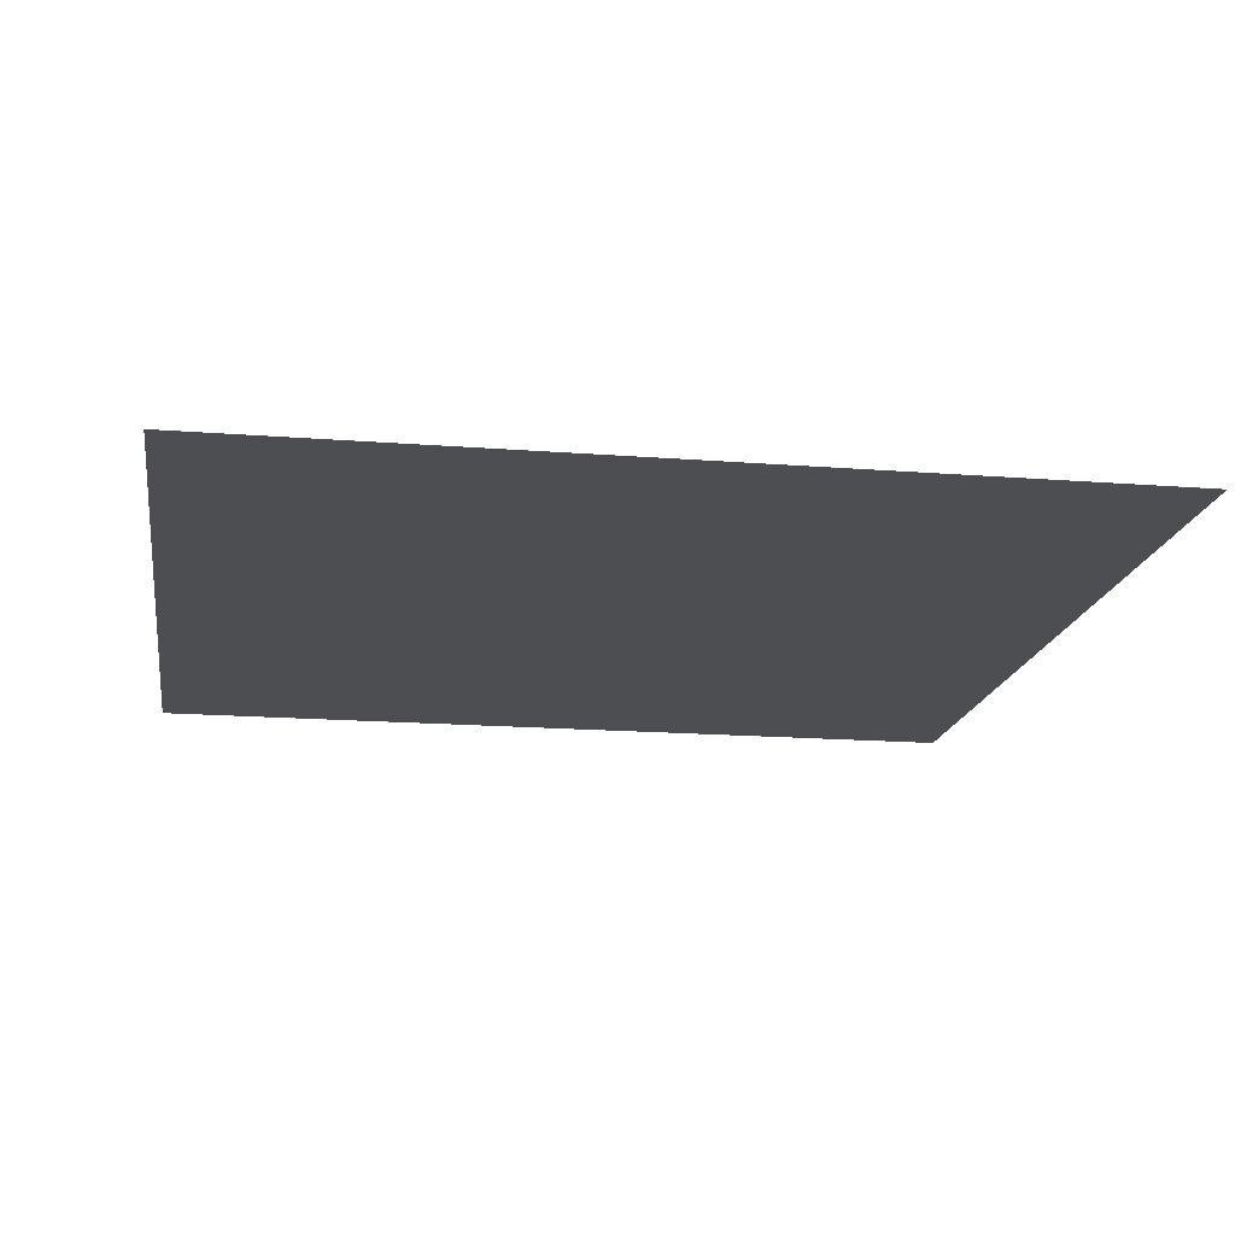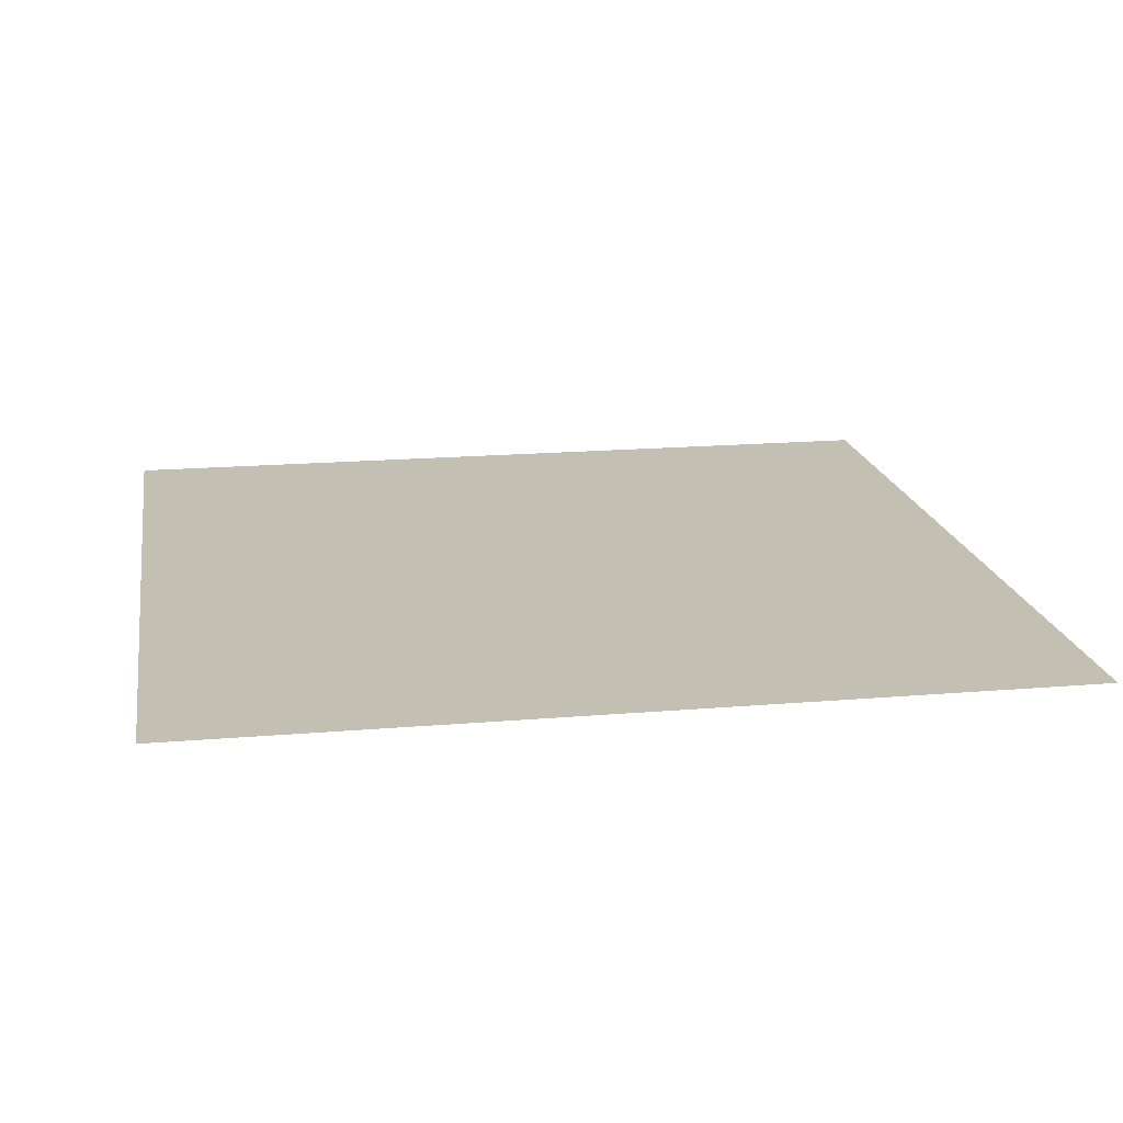
<metadata>
{"format":"obj","ext":"obj","renderer":"f3d","projection":"perspective","resolution":1024,"background":"white","views":[{"elev":-16.8,"azim":171.0,"up":"+Z"},{"elev":17.8,"azim":80.5,"up":"+Z"}]}
</metadata>
<code>
v 0 -16 0
v -16 -16 0
v -16 0 0
v 0 0 0
v -16 -16 0
v -32 -16 0
v -32 0 0
v -16 0 0
v -32 -16 0
v -48 -16 0
v -48 0 0
v -32 0 0
v -48 -16 0
v -64 -16 0
v -64 0 0
v -48 0 0
v -64 -16 0
v -80 -16 0
v -80 0 0
v -64 0 0
v -80 -16 0
v -96 -16 0
v -96 0 0
v -80 0 0
v -96 -16 0
v -112 -16 0
v -112 0 0
v -96 0 0
v -112 -16 0
v -128 -16 0
v -128 0 0
v -112 0 0
v -128 -16 0
v -144 -16 0
v -144 0 0
v -128 0 0
v -144 -16 0
v -160 -16 0
v -160 0 0
v -144 0 0
v -160 -16 0
v -176 -16 0
v -176 0 0
v -160 0 0
v -176 -16 0
v -192 -16 0
v -192 0 0
v -176 0 0
v -192 -16 0
v -208 -16 0
v -208 0 0
v -192 0 0
v -208 -16 0
v -224 -16 0
v -224 0 0
v -208 0 0
v -224 -16 0
v -240 -16 0
v -240 0 0
v -224 0 0
v -240 -16 0
v -256 -16 0
v -256 0 0
v -240 0 0
v 0 -32 0
v -16 -32 0
v -16 -16 0
v 0 -16 0
v -16 -32 0
v -32 -32 0
v -32 -16 0
v -16 -16 0
v -32 -32 0
v -48 -32 0
v -48 -16 0
v -32 -16 0
v -48 -32 0
v -64 -32 0
v -64 -16 0
v -48 -16 0
v -64 -32 0
v -80 -32 0
v -80 -16 0
v -64 -16 0
v -80 -32 0
v -96 -32 0
v -96 -16 0
v -80 -16 0
v -96 -32 0
v -112 -32 0
v -112 -16 0
v -96 -16 0
v -112 -32 0
v -128 -32 0
v -128 -16 0
v -112 -16 0
v -128 -32 0
v -144 -32 0
v -144 -16 0
v -128 -16 0
v -144 -32 0
v -160 -32 0
v -160 -16 0
v -144 -16 0
v -160 -32 0
v -176 -32 0
v -176 -16 0
v -160 -16 0
v -176 -32 0
v -192 -32 0
v -192 -16 0
v -176 -16 0
v -192 -32 0
v -208 -32 0
v -208 -16 0
v -192 -16 0
v -208 -32 0
v -224 -32 0
v -224 -16 0
v -208 -16 0
v -224 -32 0
v -240 -32 0
v -240 -16 0
v -224 -16 0
v -240 -32 0
v -256 -32 0
v -256 -16 0
v -240 -16 0
v 0 -48 0
v -16 -48 0
v -16 -32 0
v 0 -32 0
v -16 -48 0
v -32 -48 0
v -32 -32 0
v -16 -32 0
v -32 -48 0
v -48 -48 0
v -48 -32 0
v -32 -32 0
v -48 -48 0
v -64 -48 0
v -64 -32 0
v -48 -32 0
v -64 -48 0
v -80 -48 0
v -80 -32 0
v -64 -32 0
v -80 -48 0
v -96 -48 0
v -96 -32 0
v -80 -32 0
v -96 -48 0
v -112 -48 0
v -112 -32 0
v -96 -32 0
v -112 -48 0
v -128 -48 0
v -128 -32 0
v -112 -32 0
v -128 -48 0
v -144 -48 0
v -144 -32 0
v -128 -32 0
v -144 -48 0
v -160 -48 0
v -160 -32 0
v -144 -32 0
v -160 -48 0
v -176 -48 0
v -176 -32 0
v -160 -32 0
v -176 -48 0
v -192 -48 0
v -192 -32 0
v -176 -32 0
v -192 -48 0
v -208 -48 0
v -208 -32 0
v -192 -32 0
v -208 -48 0
v -224 -48 0
v -224 -32 0
v -208 -32 0
v -224 -48 0
v -240 -48 0
v -240 -32 0
v -224 -32 0
v -240 -48 0
v -256 -48 0
v -256 -32 0
v -240 -32 0
v 0 -64 0
v -16 -64 0
v -16 -48 0
v 0 -48 0
v -16 -64 0
v -32 -64 0
v -32 -48 0
v -16 -48 0
v -32 -64 0
v -48 -64 0
v -48 -48 0
v -32 -48 0
v -48 -64 0
v -64 -64 0
v -64 -48 0
v -48 -48 0
v -64 -64 0
v -80 -64 0
v -80 -48 0
v -64 -48 0
v -80 -64 0
v -96 -64 0
v -96 -48 0
v -80 -48 0
v -96 -64 0
v -112 -64 0
v -112 -48 0
v -96 -48 0
v -112 -64 0
v -128 -64 0
v -128 -48 0
v -112 -48 0
v -128 -64 0
v -144 -64 0
v -144 -48 0
v -128 -48 0
v -144 -64 0
v -160 -64 0
v -160 -48 0
v -144 -48 0
v -160 -64 0
v -176 -64 0
v -176 -48 0
v -160 -48 0
v -176 -64 0
v -192 -64 0
v -192 -48 0
v -176 -48 0
v -192 -64 0
v -208 -64 0
v -208 -48 0
v -192 -48 0
v -208 -64 0
v -224 -64 0
v -224 -48 0
v -208 -48 0
v -224 -64 0
v -240 -64 0
v -240 -48 0
v -224 -48 0
v -240 -64 0
v -256 -64 0
v -256 -48 0
v -240 -48 0
v 0 -80 0
v -16 -80 0
v -16 -64 0
v 0 -64 0
v -16 -80 0
v -32 -80 0
v -32 -64 0
v -16 -64 0
v -32 -80 0
v -48 -80 0
v -48 -64 0
v -32 -64 0
v -48 -80 0
v -64 -80 0
v -64 -64 0
v -48 -64 0
v -64 -80 0
v -80 -80 0
v -80 -64 0
v -64 -64 0
v -80 -80 0
v -96 -80 0
v -96 -64 0
v -80 -64 0
v -96 -80 0
v -112 -80 0
v -112 -64 0
v -96 -64 0
v -112 -80 0
v -128 -80 0
v -128 -64 0
v -112 -64 0
v -128 -80 0
v -144 -80 0
v -144 -64 0
v -128 -64 0
v -144 -80 0
v -160 -80 0
v -160 -64 0
v -144 -64 0
v -160 -80 0
v -176 -80 0
v -176 -64 0
v -160 -64 0
v -176 -80 0
v -192 -80 0
v -192 -64 0
v -176 -64 0
v -192 -80 0
v -208 -80 0
v -208 -64 0
v -192 -64 0
v -208 -80 0
v -224 -80 0
v -224 -64 0
v -208 -64 0
v -224 -80 0
v -240 -80 0
v -240 -64 0
v -224 -64 0
v -240 -80 0
v -256 -80 0
v -256 -64 0
v -240 -64 0
v 0 -96 0
v -16 -96 0
v -16 -80 0
v 0 -80 0
v -16 -96 0
v -32 -96 0
v -32 -80 0
v -16 -80 0
v -32 -96 0
v -48 -96 0
v -48 -80 0
v -32 -80 0
v -48 -96 0
v -64 -96 0
v -64 -80 0
v -48 -80 0
v -64 -96 0
v -80 -96 0
v -80 -80 0
v -64 -80 0
v -80 -96 0
v -96 -96 0
v -96 -80 0
v -80 -80 0
v -96 -96 0
v -112 -96 0
v -112 -80 0
v -96 -80 0
v -112 -96 0
v -128 -96 0
v -128 -80 0
v -112 -80 0
v -128 -96 0
v -144 -96 0
v -144 -80 0
v -128 -80 0
v -144 -96 0
v -160 -96 0
v -160 -80 0
v -144 -80 0
v -160 -96 0
v -176 -96 0
v -176 -80 0
v -160 -80 0
v -176 -96 0
v -192 -96 0
v -192 -80 0
v -176 -80 0
v -192 -96 0
v -208 -96 0
v -208 -80 0
v -192 -80 0
v -208 -96 0
v -224 -96 0
v -224 -80 0
v -208 -80 0
v -224 -96 0
v -240 -96 0
v -240 -80 0
v -224 -80 0
v -240 -96 0
v -256 -96 0
v -256 -80 0
v -240 -80 0
v 0 -112 0
v -16 -112 0
v -16 -96 0
v 0 -96 0
v -16 -112 0
v -32 -112 0
v -32 -96 0
v -16 -96 0
v -32 -112 0
v -48 -112 0
v -48 -96 0
v -32 -96 0
v -48 -112 0
v -64 -112 0
v -64 -96 0
v -48 -96 0
v -64 -112 0
v -80 -112 0
v -80 -96 0
v -64 -96 0
v -80 -112 0
v -96 -112 0
v -96 -96 0
v -80 -96 0
v -96 -112 0
v -112 -112 0
v -112 -96 0
v -96 -96 0
v -112 -112 0
v -128 -112 0
v -128 -96 0
v -112 -96 0
v -128 -112 0
v -144 -112 0
v -144 -96 0
v -128 -96 0
v -144 -112 0
v -160 -112 0
v -160 -96 0
v -144 -96 0
v -160 -112 0
v -176 -112 0
v -176 -96 0
v -160 -96 0
v -176 -112 0
v -192 -112 0
v -192 -96 0
v -176 -96 0
v -192 -112 0
v -208 -112 0
v -208 -96 0
v -192 -96 0
v -208 -112 0
v -224 -112 0
v -224 -96 0
v -208 -96 0
v -224 -112 0
v -240 -112 0
v -240 -96 0
v -224 -96 0
v -240 -112 0
v -256 -112 0
v -256 -96 0
v -240 -96 0
v 0 -128 0
v -16 -128 0
v -16 -112 0
v 0 -112 0
v -16 -128 0
v -32 -128 0
v -32 -112 0
v -16 -112 0
v -32 -128 0
v -48 -128 0
v -48 -112 0
v -32 -112 0
v -48 -128 0
v -64 -128 0
v -64 -112 0
v -48 -112 0
v -64 -128 0
v -80 -128 0
v -80 -112 0
v -64 -112 0
v -80 -128 0
v -96 -128 0
v -96 -112 0
v -80 -112 0
v -96 -128 0
v -112 -128 0
v -112 -112 0
v -96 -112 0
v -112 -128 0
v -128 -128 0
v -128 -112 0
v -112 -112 0
v -128 -128 0
v -144 -128 0
v -144 -112 0
v -128 -112 0
v -144 -128 0
v -160 -128 0
v -160 -112 0
v -144 -112 0
v -160 -128 0
v -176 -128 0
v -176 -112 0
v -160 -112 0
v -176 -128 0
v -192 -128 0
v -192 -112 0
v -176 -112 0
v -192 -128 0
v -208 -128 0
v -208 -112 0
v -192 -112 0
v -208 -128 0
v -224 -128 0
v -224 -112 0
v -208 -112 0
v -224 -128 0
v -240 -128 0
v -240 -112 0
v -224 -112 0
v -240 -128 0
v -256 -128 0
v -256 -112 0
v -240 -112 0
v 0 -144 0
v -16 -144 0
v -16 -128 0
v 0 -128 0
v -16 -144 0
v -32 -144 0
v -32 -128 0
v -16 -128 0
v -32 -144 0
v -48 -144 0
v -48 -128 0
v -32 -128 0
v -48 -144 0
v -64 -144 0
v -64 -128 0
v -48 -128 0
v -64 -144 0
v -80 -144 0
v -80 -128 0
v -64 -128 0
v -80 -144 0
v -96 -144 0
v -96 -128 0
v -80 -128 0
v -96 -144 0
v -112 -144 0
v -112 -128 0
v -96 -128 0
v -112 -144 0
v -128 -144 0
v -128 -128 0
v -112 -128 0
v -128 -144 0
v -144 -144 0
v -144 -128 0
v -128 -128 0
v -144 -144 0
v -160 -144 0
v -160 -128 0
v -144 -128 0
v -160 -144 0
v -176 -144 0
v -176 -128 0
v -160 -128 0
v -176 -144 0
v -192 -144 0
v -192 -128 0
v -176 -128 0
v -192 -144 0
v -208 -144 0
v -208 -128 0
v -192 -128 0
v -208 -144 0
v -224 -144 0
v -224 -128 0
v -208 -128 0
v -224 -144 0
v -240 -144 0
v -240 -128 0
v -224 -128 0
v -240 -144 0
v -256 -144 0
v -256 -128 0
v -240 -128 0
v 0 -160 0
v -16 -160 0
v -16 -144 0
v 0 -144 0
v -16 -160 0
v -32 -160 0
v -32 -144 0
v -16 -144 0
v -32 -160 0
v -48 -160 0
v -48 -144 0
v -32 -144 0
v -48 -160 0
v -64 -160 0
v -64 -144 0
v -48 -144 0
v -64 -160 0
v -80 -160 0
v -80 -144 0
v -64 -144 0
v -80 -160 0
v -96 -160 0
v -96 -144 0
v -80 -144 0
v -96 -160 0
v -112 -160 0
v -112 -144 0
v -96 -144 0
v -112 -160 0
v -128 -160 0
v -128 -144 0
v -112 -144 0
v -128 -160 0
v -144 -160 0
v -144 -144 0
v -128 -144 0
v -144 -160 0
v -160 -160 0
v -160 -144 0
v -144 -144 0
v -160 -160 0
v -176 -160 0
v -176 -144 0
v -160 -144 0
v -176 -160 0
v -192 -160 0
v -192 -144 0
v -176 -144 0
v -192 -160 0
v -208 -160 0
v -208 -144 0
v -192 -144 0
v -208 -160 0
v -224 -160 0
v -224 -144 0
v -208 -144 0
v -224 -160 0
v -240 -160 0
v -240 -144 0
v -224 -144 0
v -240 -160 0
v -256 -160 0
v -256 -144 0
v -240 -144 0
v 0 -176 0
v -16 -176 0
v -16 -160 0
v 0 -160 0
v -16 -176 0
v -32 -176 0
v -32 -160 0
v -16 -160 0
v -32 -176 0
v -48 -176 0
v -48 -160 0
v -32 -160 0
v -48 -176 0
v -64 -176 0
v -64 -160 0
v -48 -160 0
v -64 -176 0
v -80 -176 0
v -80 -160 0
v -64 -160 0
v -80 -176 0
v -96 -176 0
v -96 -160 0
v -80 -160 0
v -96 -176 0
v -112 -176 0
v -112 -160 0
v -96 -160 0
v -112 -176 0
v -128 -176 0
v -128 -160 0
v -112 -160 0
v -128 -176 0
v -144 -176 0
v -144 -160 0
v -128 -160 0
v -144 -176 0
v -160 -176 0
v -160 -160 0
v -144 -160 0
v -160 -176 0
v -176 -176 0
v -176 -160 0
v -160 -160 0
v -176 -176 0
v -192 -176 0
v -192 -160 0
v -176 -160 0
v -192 -176 0
v -208 -176 0
v -208 -160 0
v -192 -160 0
v -208 -176 0
v -224 -176 0
v -224 -160 0
v -208 -160 0
v -224 -176 0
v -240 -176 0
v -240 -160 0
v -224 -160 0
v -240 -176 0
v -256 -176 0
v -256 -160 0
v -240 -160 0
v 0 -192 0
v -16 -192 0
v -16 -176 0
v 0 -176 0
v -16 -192 0
v -32 -192 0
v -32 -176 0
v -16 -176 0
v -32 -192 0
v -48 -192 0
v -48 -176 0
v -32 -176 0
v -48 -192 0
v -64 -192 0
v -64 -176 0
v -48 -176 0
v -64 -192 0
v -80 -192 0
v -80 -176 0
v -64 -176 0
v -80 -192 0
v -96 -192 0
v -96 -176 0
v -80 -176 0
v -96 -192 0
v -112 -192 0
v -112 -176 0
v -96 -176 0
v -112 -192 0
v -128 -192 0
v -128 -176 0
v -112 -176 0
v -128 -192 0
v -144 -192 0
v -144 -176 0
v -128 -176 0
v -144 -192 0
v -160 -192 0
v -160 -176 0
v -144 -176 0
v -160 -192 0
v -176 -192 0
v -176 -176 0
v -160 -176 0
v -176 -192 0
v -192 -192 0
v -192 -176 0
v -176 -176 0
v -192 -192 0
v -208 -192 0
v -208 -176 0
v -192 -176 0
v -208 -192 0
v -224 -192 0
v -224 -176 0
v -208 -176 0
v -224 -192 0
v -240 -192 0
v -240 -176 0
v -224 -176 0
v -240 -192 0
v -256 -192 0
v -256 -176 0
v -240 -176 0
v 0 -208 0
v -16 -208 0
v -16 -192 0
v 0 -192 0
v -16 -208 0
v -32 -208 0
v -32 -192 0
v -16 -192 0
v -32 -208 0
v -48 -208 0
v -48 -192 0
v -32 -192 0
v -48 -208 0
v -64 -208 0
v -64 -192 0
v -48 -192 0
v -64 -208 0
v -80 -208 0
v -80 -192 0
v -64 -192 0
v -80 -208 0
v -96 -208 0
v -96 -192 0
v -80 -192 0
v -96 -208 0
v -112 -208 0
v -112 -192 0
v -96 -192 0
v -112 -208 0
v -128 -208 0
v -128 -192 0
v -112 -192 0
v -128 -208 0
v -144 -208 0
v -144 -192 0
v -128 -192 0
v -144 -208 0
v -160 -208 0
v -160 -192 0
v -144 -192 0
v -160 -208 0
v -176 -208 0
v -176 -192 0
v -160 -192 0
v -176 -208 0
v -192 -208 0
v -192 -192 0
v -176 -192 0
v -192 -208 0
v -208 -208 0
v -208 -192 0
v -192 -192 0
v -208 -208 0
v -224 -208 0
v -224 -192 0
v -208 -192 0
v -224 -208 0
v -240 -208 0
v -240 -192 0
v -224 -192 0
v -240 -208 0
v -256 -208 0
v -256 -192 0
v -240 -192 0
v 0 -224 0
v -16 -224 0
v -16 -208 0
v 0 -208 0
v -16 -224 0
v -32 -224 0
v -32 -208 0
v -16 -208 0
v -32 -224 0
v -48 -224 0
v -48 -208 0
v -32 -208 0
v -48 -224 0
v -64 -224 0
v -64 -208 0
v -48 -208 0
v -64 -224 0
v -80 -224 0
v -80 -208 0
v -64 -208 0
v -80 -224 0
v -96 -224 0
v -96 -208 0
v -80 -208 0
v -96 -224 0
v -112 -224 0
v -112 -208 0
v -96 -208 0
v -112 -224 0
v -128 -224 0
v -128 -208 0
v -112 -208 0
v -128 -224 0
v -144 -224 0
v -144 -208 0
v -128 -208 0
v -144 -224 0
v -160 -224 0
v -160 -208 0
v -144 -208 0
v -160 -224 0
v -176 -224 0
v -176 -208 0
v -160 -208 0
v -176 -224 0
v -192 -224 0
v -192 -208 0
v -176 -208 0
v -192 -224 0
v -208 -224 0
v -208 -208 0
v -192 -208 0
v -208 -224 0
v -224 -224 0
v -224 -208 0
v -208 -208 0
v -224 -224 0
v -240 -224 0
v -240 -208 0
v -224 -208 0
v -240 -224 0
v -256 -224 0
v -256 -208 0
v -240 -208 0
v 0 -240 0
v -16 -240 0
v -16 -224 0
v 0 -224 0
v -16 -240 0
v -32 -240 0
v -32 -224 0
v -16 -224 0
v -32 -240 0
v -48 -240 0
v -48 -224 0
v -32 -224 0
v -48 -240 0
v -64 -240 0
v -64 -224 0
v -48 -224 0
v -64 -240 0
v -80 -240 0
v -80 -224 0
v -64 -224 0
v -80 -240 0
v -96 -240 0
v -96 -224 0
v -80 -224 0
v -96 -240 0
v -112 -240 0
v -112 -224 0
v -96 -224 0
v -112 -240 0
v -128 -240 0
v -128 -224 0
v -112 -224 0
v -128 -240 0
v -144 -240 0
v -144 -224 0
v -128 -224 0
v -144 -240 0
v -160 -240 0
v -160 -224 0
v -144 -224 0
v -160 -240 0
v -176 -240 0
v -176 -224 0
v -160 -224 0
v -176 -240 0
v -192 -240 0
v -192 -224 0
v -176 -224 0
v -192 -240 0
v -208 -240 0
v -208 -224 0
v -192 -224 0
v -208 -240 0
v -224 -240 0
v -224 -224 0
v -208 -224 0
v -224 -240 0
v -240 -240 0
v -240 -224 0
v -224 -224 0
v -240 -240 0
v -256 -240 0
v -256 -224 0
v -240 -224 0
v 0 -256 0
v -16 -256 0
v -16 -240 0
v 0 -240 0
v -16 -256 0
v -32 -256 0
v -32 -240 0
v -16 -240 0
v -32 -256 0
v -48 -256 0
v -48 -240 0
v -32 -240 0
v -48 -256 0
v -64 -256 0
v -64 -240 0
v -48 -240 0
v -64 -256 0
v -80 -256 0
v -80 -240 0
v -64 -240 0
v -80 -256 0
v -96 -256 0
v -96 -240 0
v -80 -240 0
v -96 -256 0
v -112 -256 0
v -112 -240 0
v -96 -240 0
v -112 -256 0
v -128 -256 0
v -128 -240 0
v -112 -240 0
v -128 -256 0
v -144 -256 0
v -144 -240 0
v -128 -240 0
v -144 -256 0
v -160 -256 0
v -160 -240 0
v -144 -240 0
v -160 -256 0
v -176 -256 0
v -176 -240 0
v -160 -240 0
v -176 -256 0
v -192 -256 0
v -192 -240 0
v -176 -240 0
v -192 -256 0
v -208 -256 0
v -208 -240 0
v -192 -240 0
v -208 -256 0
v -224 -256 0
v -224 -240 0
v -208 -240 0
v -224 -256 0
v -240 -256 0
v -240 -240 0
v -224 -240 0
v -240 -256 0
v -256 -256 0
v -256 -240 0
v -240 -240 0
g TitleIntro_mesh_0016
f 1 2 3 4
f 5 6 7 8
f 9 10 11 12
f 13 14 15 16
f 17 18 19 20
f 21 22 23 24
f 25 26 27 28
f 29 30 31 32
f 33 34 35 36
f 37 38 39 40
f 41 42 43 44
f 45 46 47 48
f 49 50 51 52
f 53 54 55 56
f 57 58 59 60
f 61 62 63 64
f 65 66 67 68
f 69 70 71 72
f 73 74 75 76
f 77 78 79 80
f 81 82 83 84
f 85 86 87 88
f 89 90 91 92
f 93 94 95 96
f 97 98 99 100
f 101 102 103 104
f 105 106 107 108
f 109 110 111 112
f 113 114 115 116
f 117 118 119 120
f 121 122 123 124
f 125 126 127 128
f 129 130 131 132
f 133 134 135 136
f 137 138 139 140
f 141 142 143 144
f 145 146 147 148
f 149 150 151 152
f 153 154 155 156
f 157 158 159 160
f 161 162 163 164
f 165 166 167 168
f 169 170 171 172
f 173 174 175 176
f 177 178 179 180
f 181 182 183 184
f 185 186 187 188
f 189 190 191 192
f 193 194 195 196
f 197 198 199 200
f 201 202 203 204
f 205 206 207 208
f 209 210 211 212
f 213 214 215 216
f 217 218 219 220
f 221 222 223 224
f 225 226 227 228
f 229 230 231 232
f 233 234 235 236
f 237 238 239 240
f 241 242 243 244
f 245 246 247 248
f 249 250 251 252
f 253 254 255 256
f 257 258 259 260
f 261 262 263 264
f 265 266 267 268
f 269 270 271 272
f 273 274 275 276
f 277 278 279 280
f 281 282 283 284
f 285 286 287 288
f 289 290 291 292
f 293 294 295 296
f 297 298 299 300
f 301 302 303 304
f 305 306 307 308
f 309 310 311 312
f 313 314 315 316
f 317 318 319 320
f 321 322 323 324
f 325 326 327 328
f 329 330 331 332
f 333 334 335 336
f 337 338 339 340
f 341 342 343 344
f 345 346 347 348
f 349 350 351 352
f 353 354 355 356
f 357 358 359 360
f 361 362 363 364
f 365 366 367 368
f 369 370 371 372
f 373 374 375 376
f 377 378 379 380
f 381 382 383 384
f 385 386 387 388
f 389 390 391 392
f 393 394 395 396
f 397 398 399 400
f 401 402 403 404
f 405 406 407 408
f 409 410 411 412
f 413 414 415 416
f 417 418 419 420
f 421 422 423 424
f 425 426 427 428
f 429 430 431 432
f 433 434 435 436
f 437 438 439 440
f 441 442 443 444
f 445 446 447 448
f 449 450 451 452
f 453 454 455 456
f 457 458 459 460
f 461 462 463 464
f 465 466 467 468
f 469 470 471 472
f 473 474 475 476
f 477 478 479 480
f 481 482 483 484
f 485 486 487 488
f 489 490 491 492
f 493 494 495 496
f 497 498 499 500
f 501 502 503 504
f 505 506 507 508
f 509 510 511 512
f 513 514 515 516
f 517 518 519 520
f 521 522 523 524
f 525 526 527 528
f 529 530 531 532
f 533 534 535 536
f 537 538 539 540
f 541 542 543 544
f 545 546 547 548
f 549 550 551 552
f 553 554 555 556
f 557 558 559 560
f 561 562 563 564
f 565 566 567 568
f 569 570 571 572
f 573 574 575 576
f 577 578 579 580
f 581 582 583 584
f 585 586 587 588
f 589 590 591 592
f 593 594 595 596
f 597 598 599 600
f 601 602 603 604
f 605 606 607 608
f 609 610 611 612
f 613 614 615 616
f 617 618 619 620
f 621 622 623 624
f 625 626 627 628
f 629 630 631 632
f 633 634 635 636
f 637 638 639 640
f 641 642 643 644
f 645 646 647 648
f 649 650 651 652
f 653 654 655 656
f 657 658 659 660
f 661 662 663 664
f 665 666 667 668
f 669 670 671 672
f 673 674 675 676
f 677 678 679 680
f 681 682 683 684
f 685 686 687 688
f 689 690 691 692
f 693 694 695 696
f 697 698 699 700
f 701 702 703 704
f 705 706 707 708
f 709 710 711 712
f 713 714 715 716
f 717 718 719 720
f 721 722 723 724
f 725 726 727 728
f 729 730 731 732
f 733 734 735 736
f 737 738 739 740
f 741 742 743 744
f 745 746 747 748
f 749 750 751 752
f 753 754 755 756
f 757 758 759 760
f 761 762 763 764
f 765 766 767 768
f 769 770 771 772
f 773 774 775 776
f 777 778 779 780
f 781 782 783 784
f 785 786 787 788
f 789 790 791 792
f 793 794 795 796
f 797 798 799 800
f 801 802 803 804
f 805 806 807 808
f 809 810 811 812
f 813 814 815 816
f 817 818 819 820
f 821 822 823 824
f 825 826 827 828
f 829 830 831 832
f 833 834 835 836
f 837 838 839 840
f 841 842 843 844
f 845 846 847 848
f 849 850 851 852
f 853 854 855 856
f 857 858 859 860
f 861 862 863 864
f 865 866 867 868
f 869 870 871 872
f 873 874 875 876
f 877 878 879 880
f 881 882 883 884
f 885 886 887 888
f 889 890 891 892
f 893 894 895 896
f 897 898 899 900
f 901 902 903 904
f 905 906 907 908
f 909 910 911 912
f 913 914 915 916
f 917 918 919 920
f 921 922 923 924
f 925 926 927 928
f 929 930 931 932
f 933 934 935 936
f 937 938 939 940
f 941 942 943 944
f 945 946 947 948
f 949 950 951 952
f 953 954 955 956
f 957 958 959 960
f 961 962 963 964
f 965 966 967 968
f 969 970 971 972
f 973 974 975 976
f 977 978 979 980
f 981 982 983 984
f 985 986 987 988
f 989 990 991 992
f 993 994 995 996
f 997 998 999 1000
f 1001 1002 1003 1004
f 1005 1006 1007 1008
f 1009 1010 1011 1012
f 1013 1014 1015 1016
f 1017 1018 1019 1020
f 1021 1022 1023 1024

</code>
